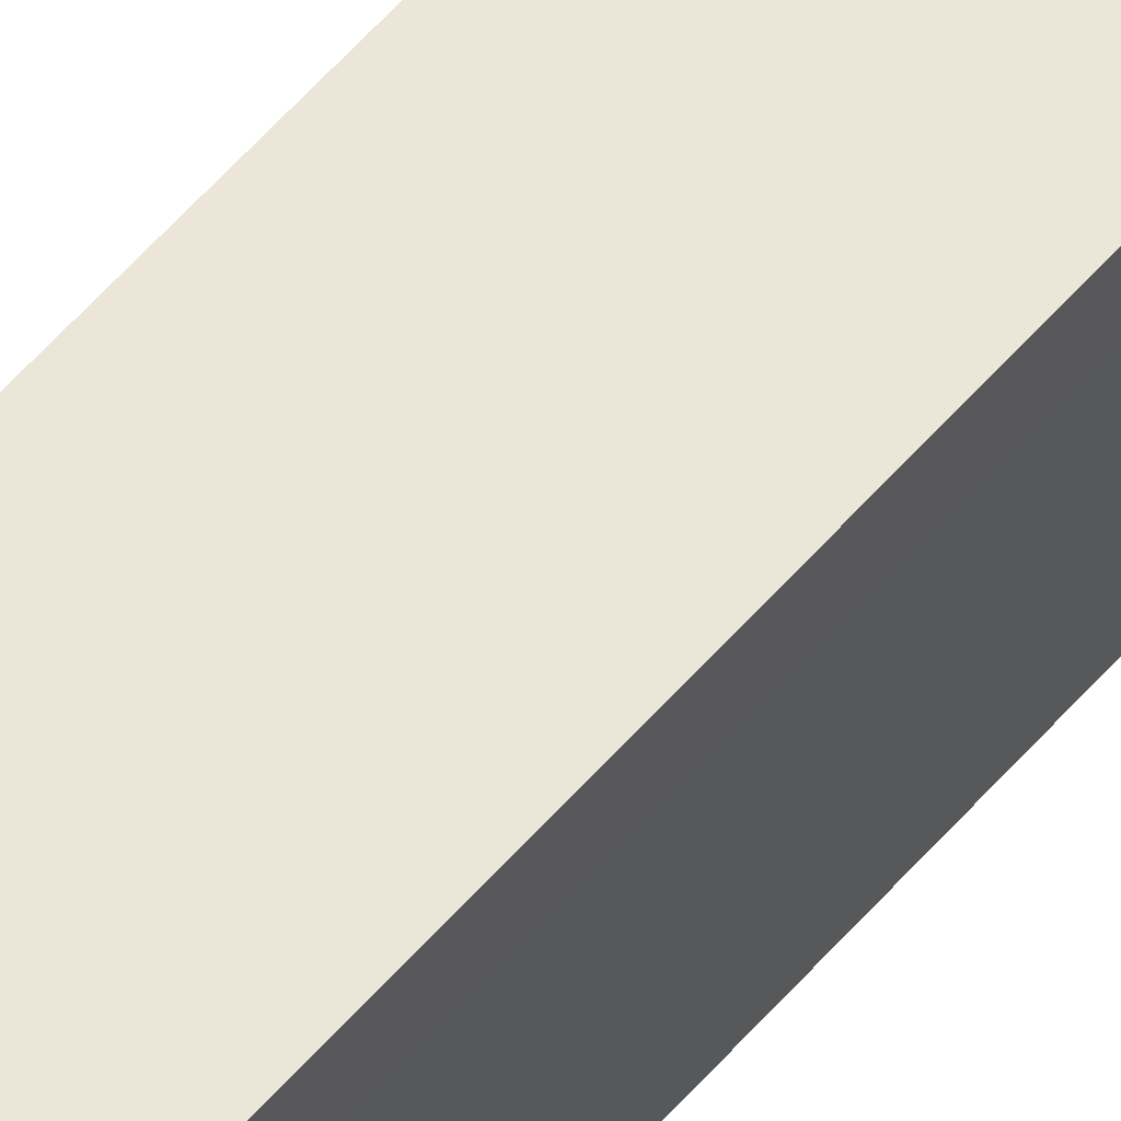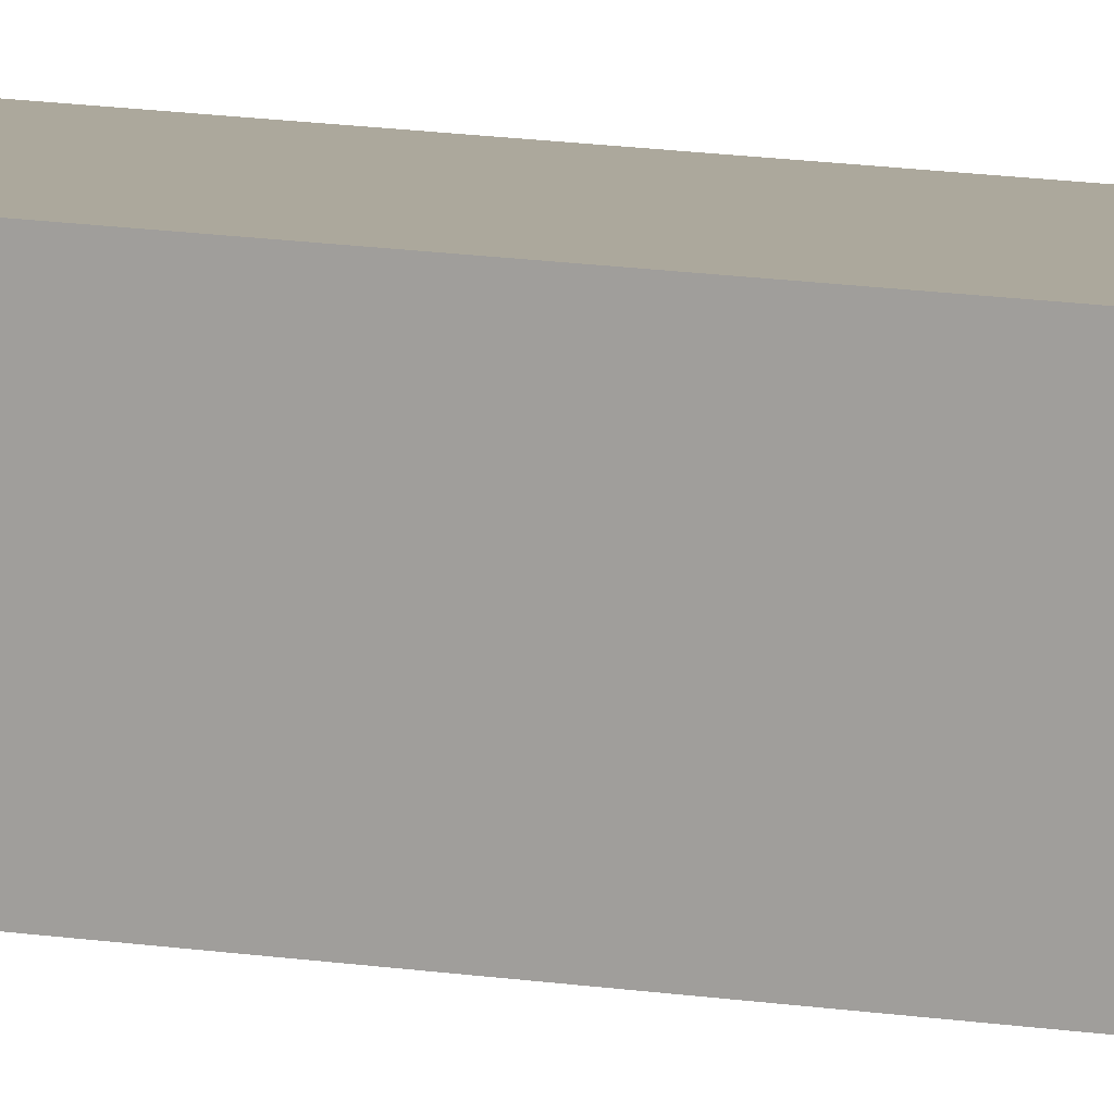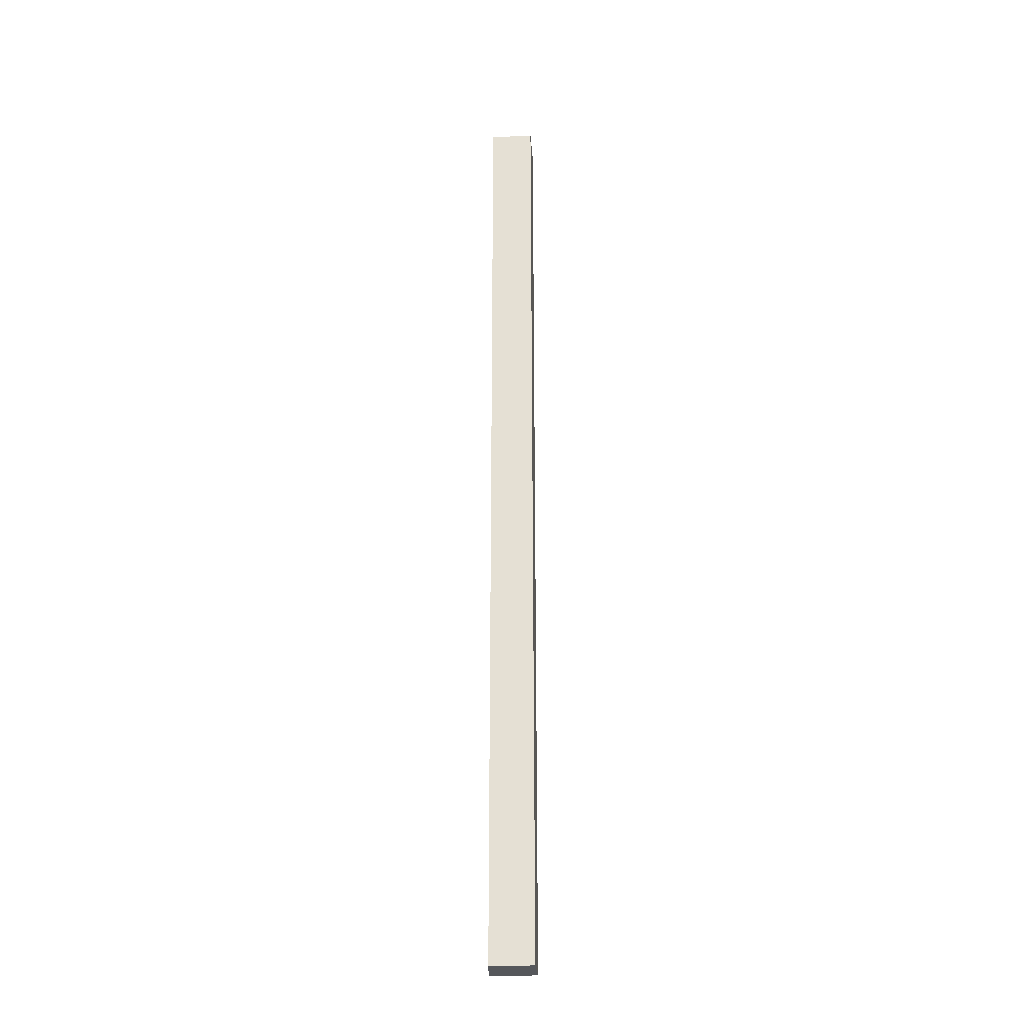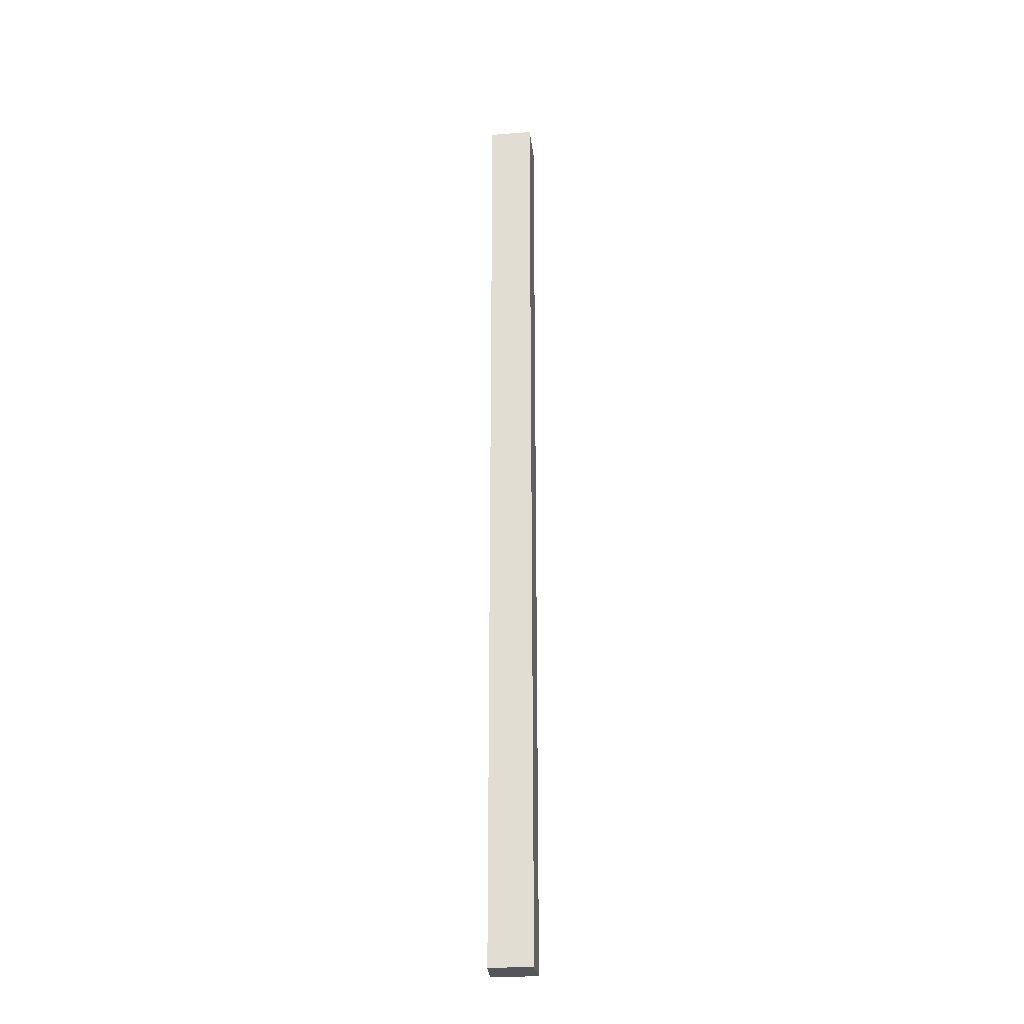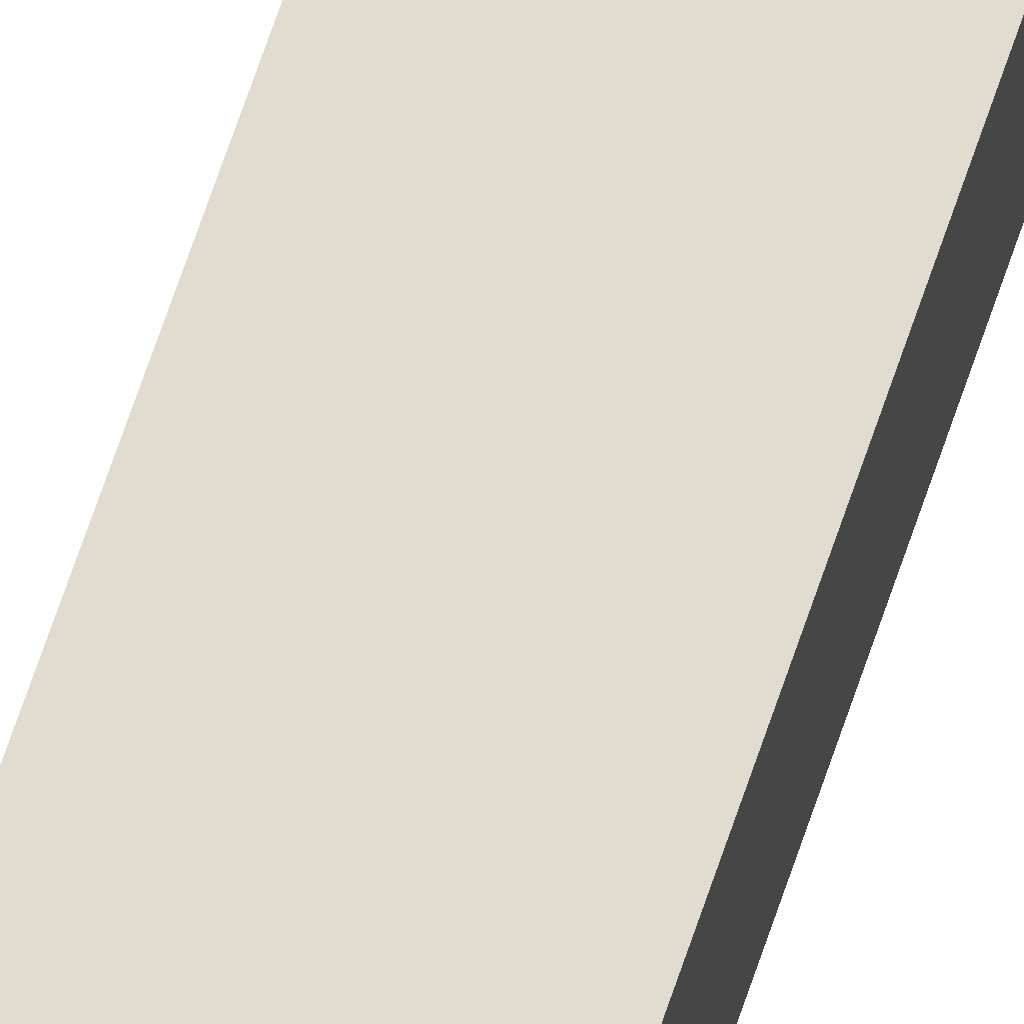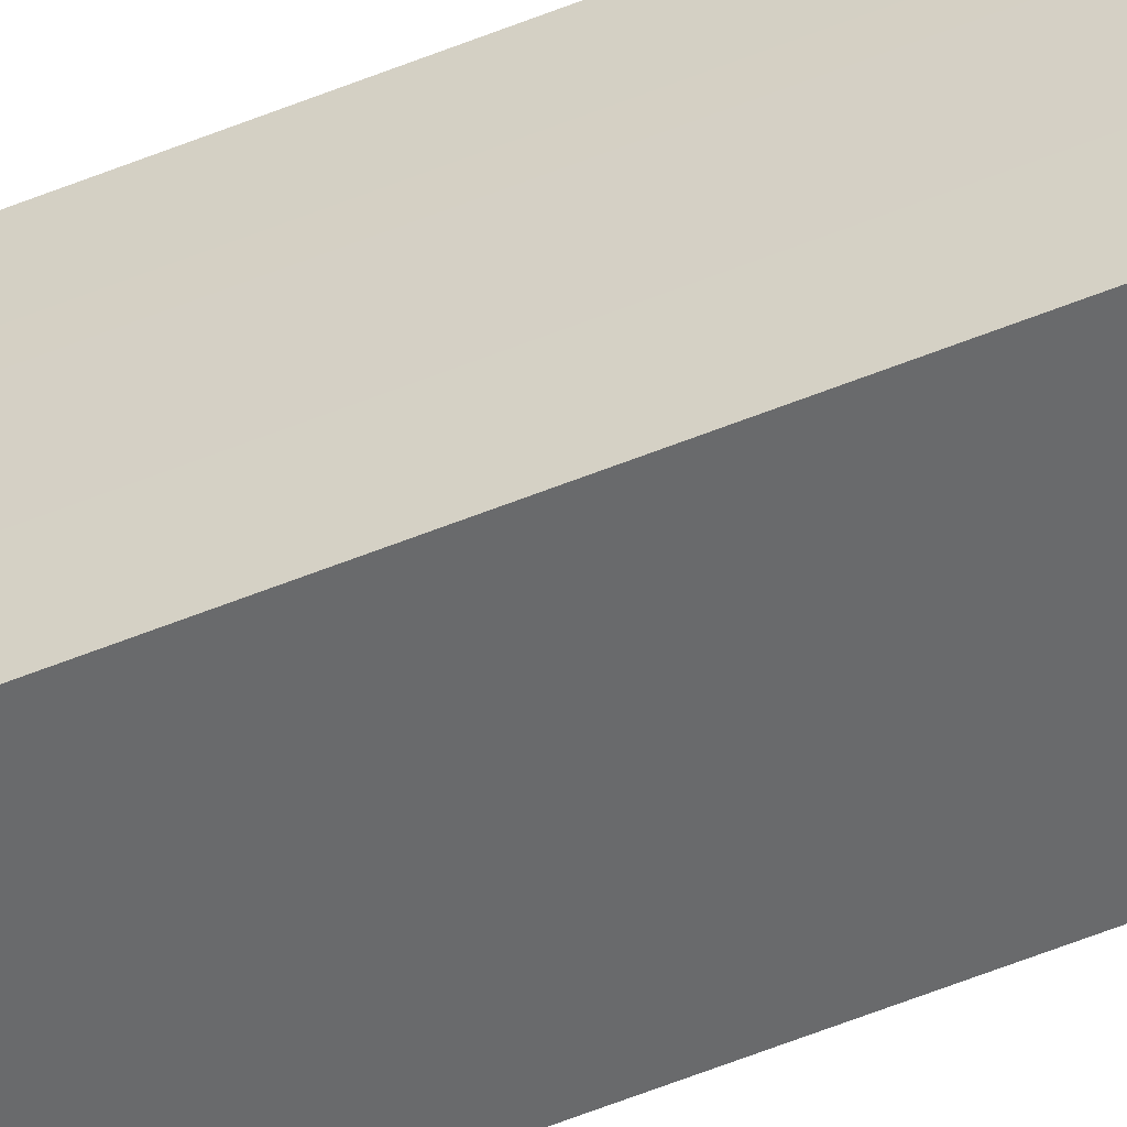
<metadata>
{"format":"obj","ext":"obj","renderer":"f3d","projection":"perspective","resolution":1024,"background":"white","views":[{"elev":48.8,"azim":37.1,"up":"+Z"},{"elev":8.5,"azim":-60.1,"up":"+Z"},{"elev":-26.6,"azim":-175.9,"up":"+Y"},{"elev":-25.9,"azim":-173.2,"up":"+Y"},{"elev":69.5,"azim":-161.2,"up":"+Z"},{"elev":-52.9,"azim":114.0,"up":"+Z"}]}
</metadata>
<code>
v 58.21 0 -2.54
v 58.21 0 -5.08
v 60.75 0 -5.08
v 60.81 0 -4.234
v 60.87 0 -3.387
v 60.91 0 -2.54
v 60.75 0 -5.08
v 58.21 0 -5.08
v 58.21 55.88 -5.08
v 60.75 55.88 -5.08
v 58.21 0 -2.54
v 60.91 0 -2.54
v 60.91 55.88 -2.54
v 58.21 55.88 -2.54
v 58.21 0 -5.08
v 58.21 0 -2.54
v 58.21 55.88 -2.54
v 58.21 55.88 -5.08
v 58.21 55.88 -5.08
v 58.21 55.88 -2.54
v 60.91 55.88 -2.54
v 60.87 55.88 -3.387
v 60.81 55.88 -4.234
v 60.75 55.88 -5.08
v 60.91 0 -2.54
v 60.87 0 -3.387
v 60.81 0 -4.234
v 60.75 0 -5.08
v 60.75 55.88 -5.08
v 60.81 55.88 -4.234
v 60.87 55.88 -3.387
v 60.91 55.88 -2.54
f 2 4 1
f 1 4 5
f 1 5 6
f 2 3 4
f 7 8 10
f 10 8 9
f 11 12 14
f 14 12 13
f 15 16 18
f 18 16 17
f 24 19 23
f 23 19 20
f 23 20 22
f 22 20 21
f 32 25 31
f 31 25 26
f 31 26 30
f 30 26 27
f 30 27 29
f 29 27 28

</code>
